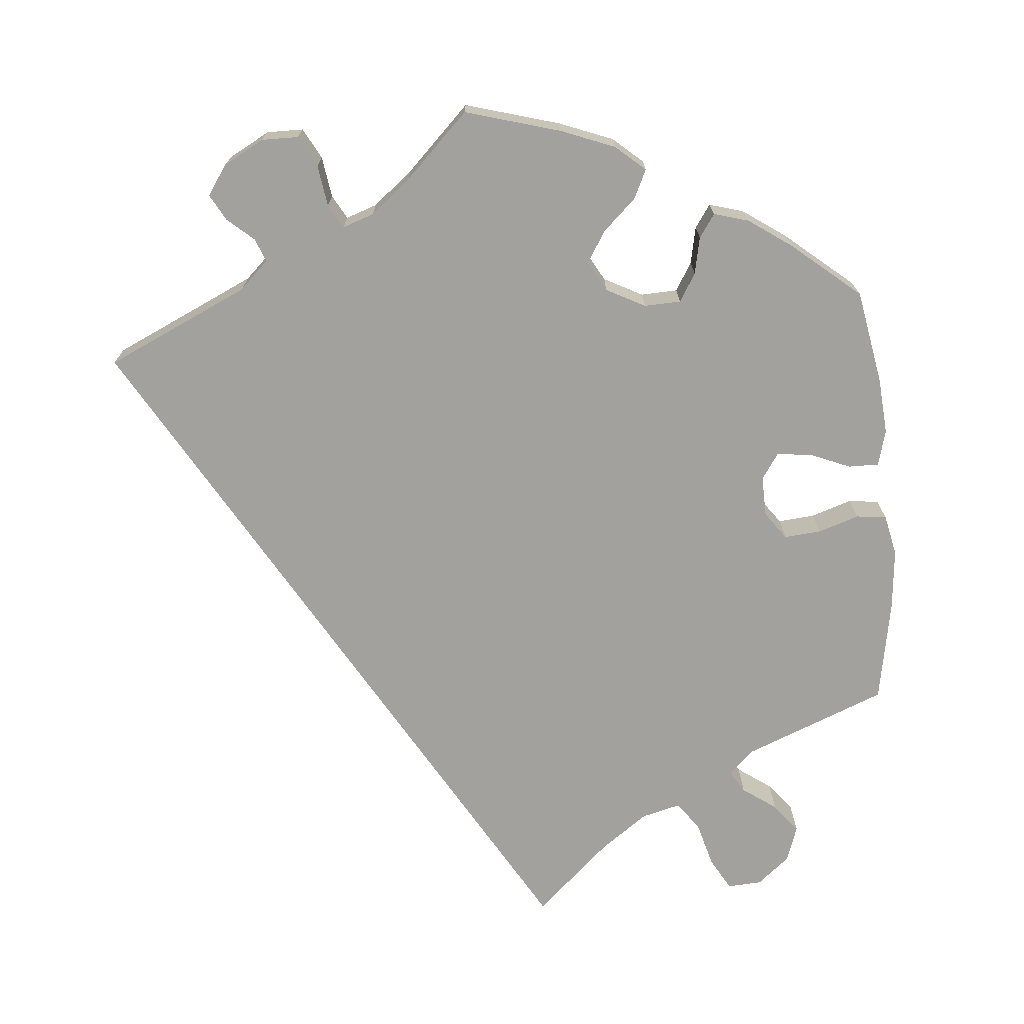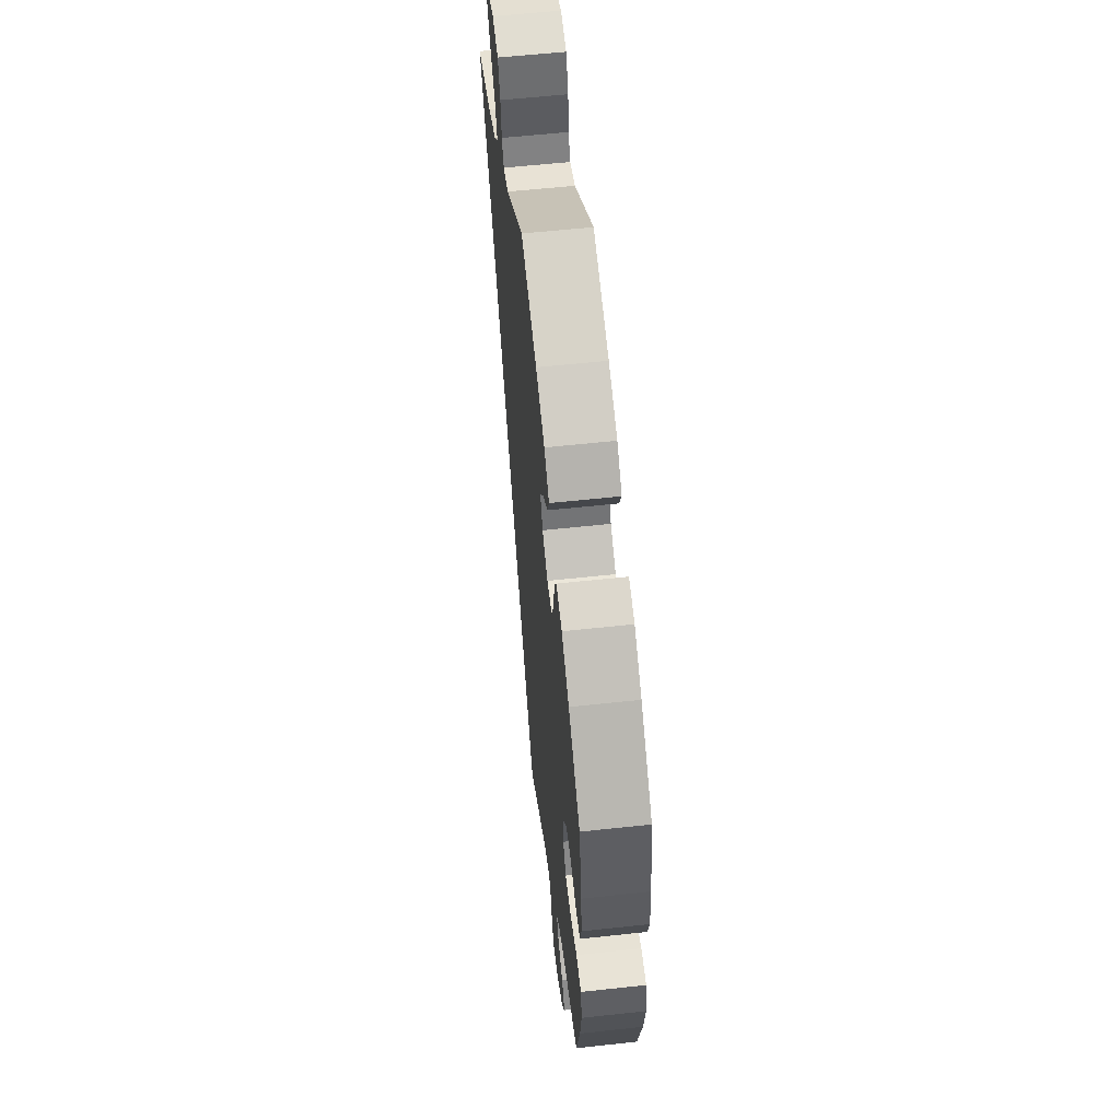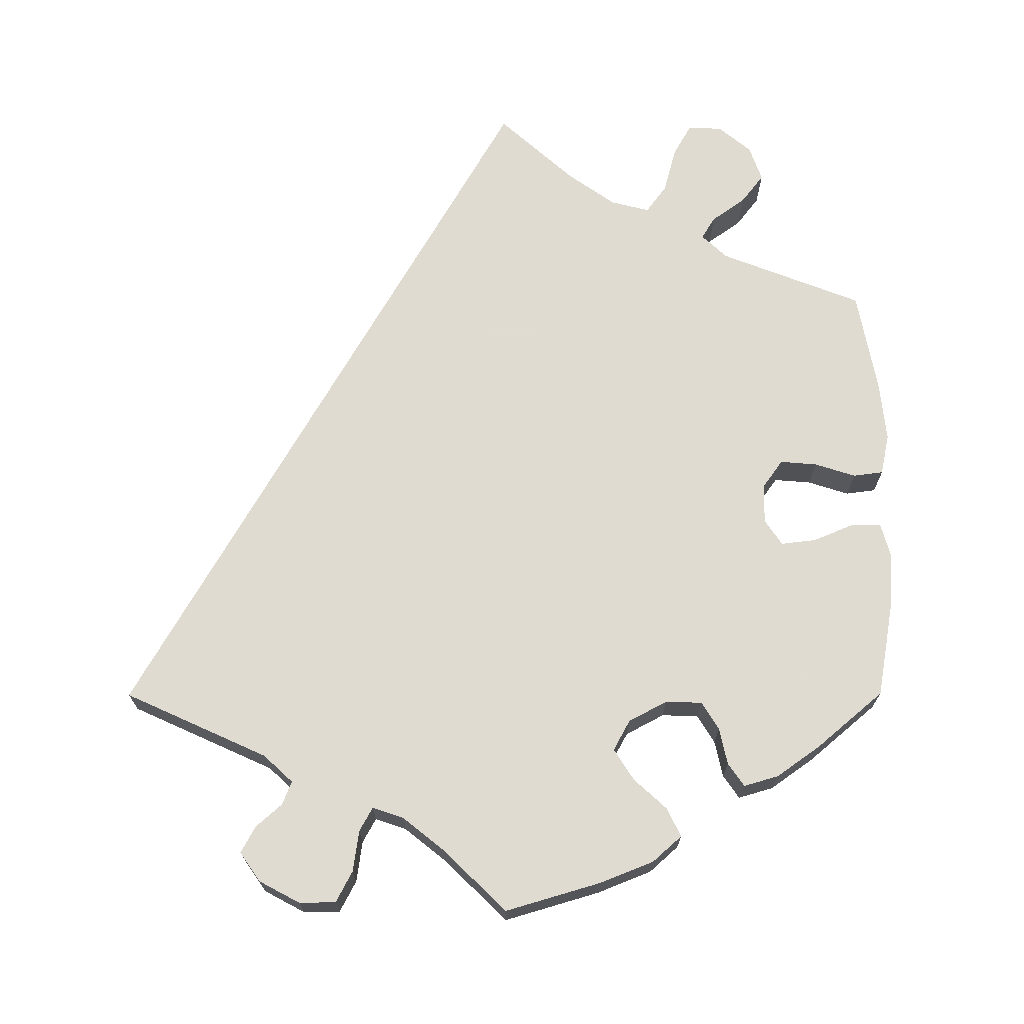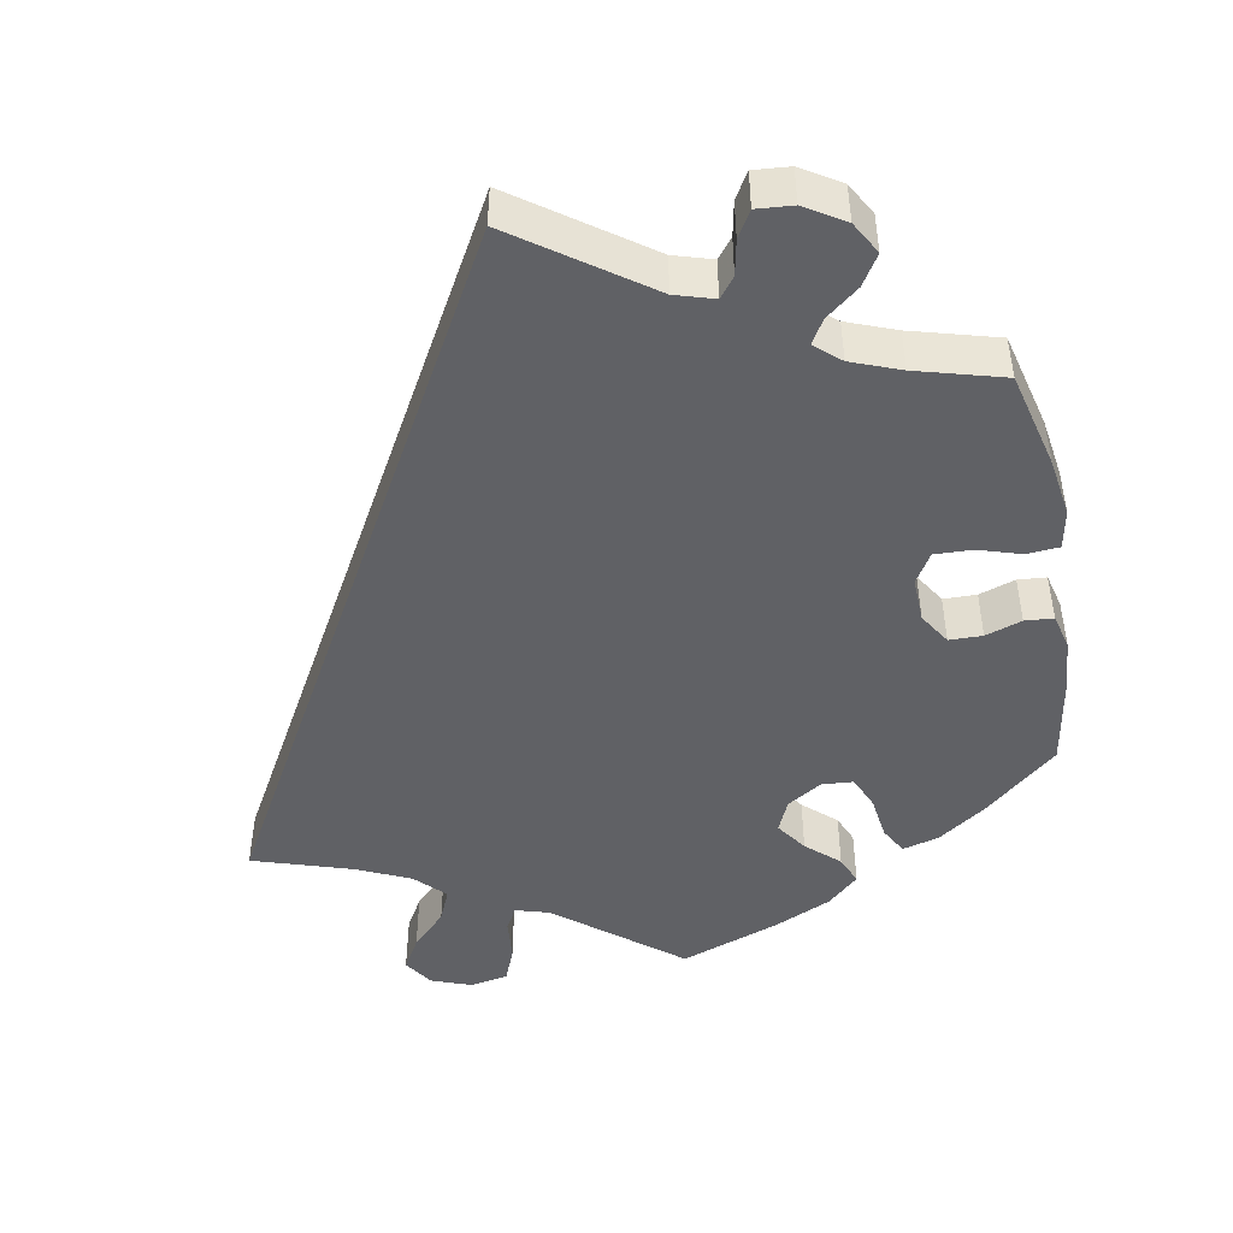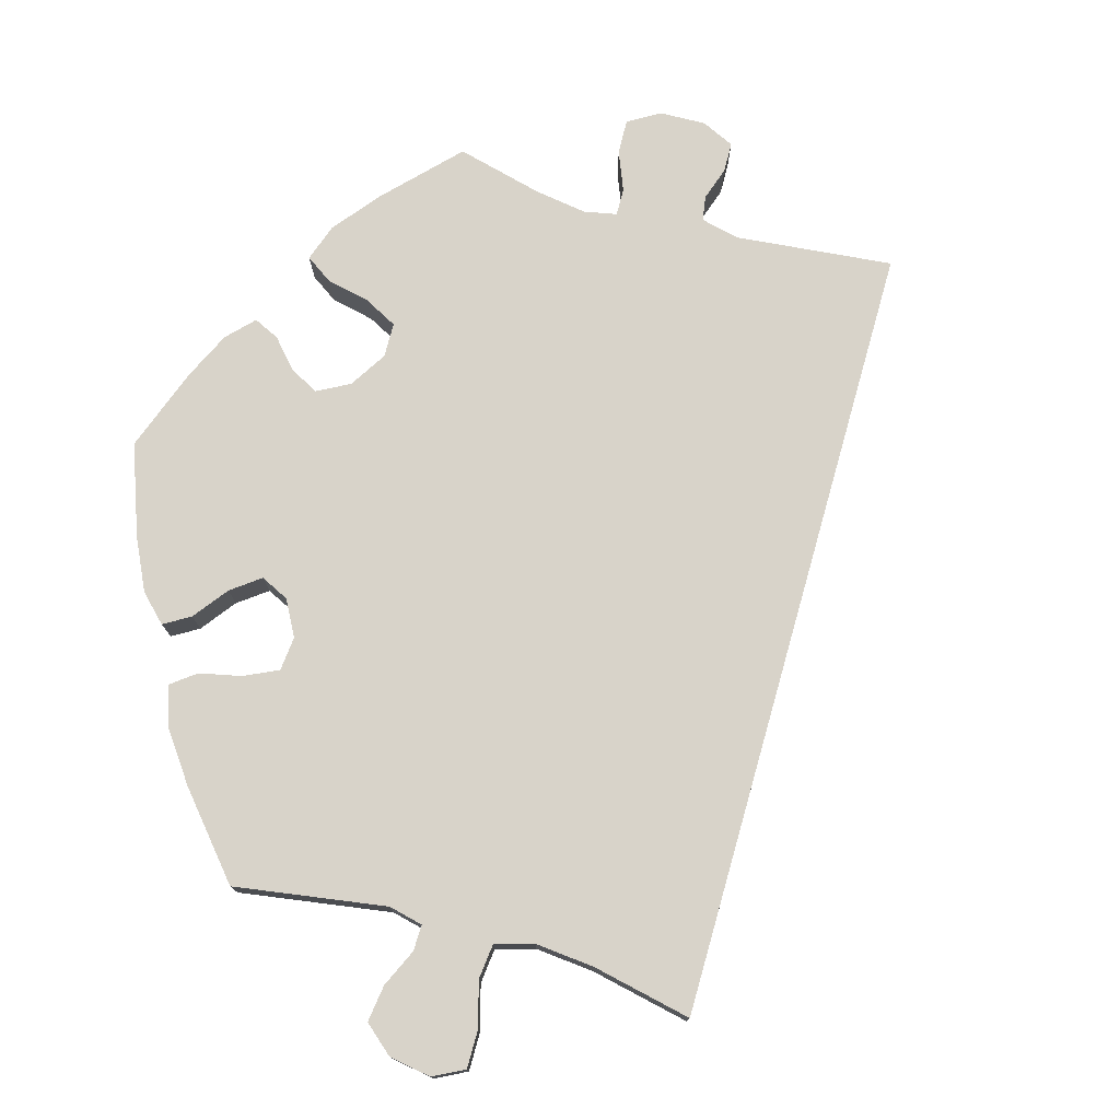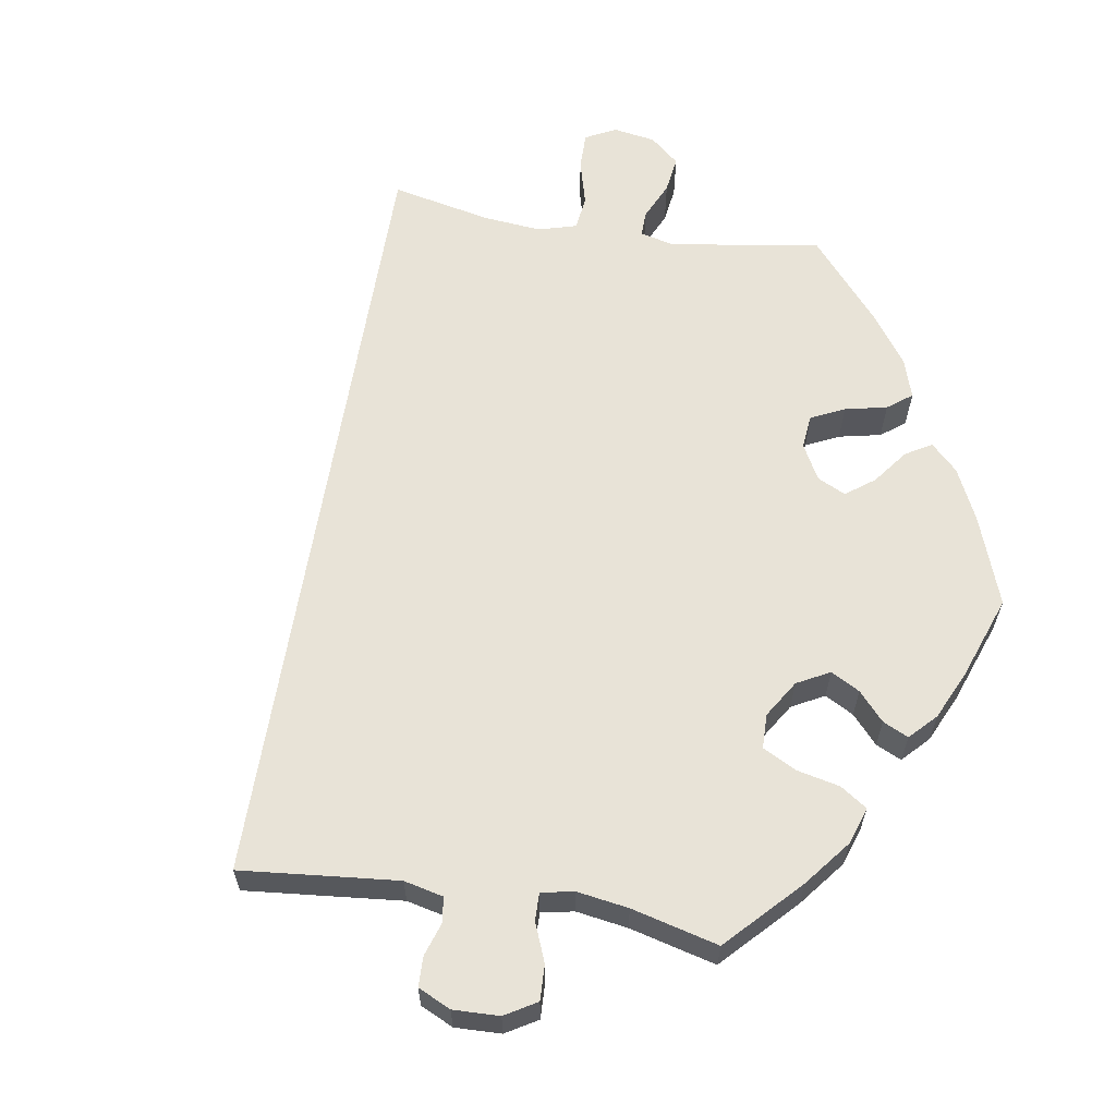
<metadata>
{"format":"obj","ext":"obj","renderer":"f3d","projection":"perspective","resolution":1024,"background":"white","views":[{"elev":-72.0,"azim":-114.7,"up":"+Y"},{"elev":58.6,"azim":-96.4,"up":"+Z"},{"elev":69.8,"azim":-120.2,"up":"+Y"},{"elev":-47.2,"azim":-169.2,"up":"+Y"},{"elev":75.8,"azim":45.8,"up":"+Y"},{"elev":62.1,"azim":-140.7,"up":"+Y"}]}
</metadata>
<code>
v -0.163 0.07 -0.462
v -0.212 0.07 -0.447
v -0.232 0.07 -0.472
v -0.241 0.07 -0.516
v -0.261 0.07 -0.549
v -0.307 0.07 -0.545
v -0.357 0.07 -0.514
v -0.38 0.07 -0.473
v -0.356 0.07 -0.435
v -0.314 0.07 -0.402
v -0.296 0.07 -0.372
v -0.328 0.07 -0.344
v -0.39 0.07 -0.32
v -0.5 0.07 -0.289
v -0.53 0.07 -0.166
v -0.541 0.07 -0.092
v -0.531 0.07 -0.043
v -0.49 0.07 -0.04
v -0.436 0.07 -0.057
v -0.388 0.07 -0.059
v -0.365 0.07 -0.021
v -0.367 0.07 0.035
v -0.392 0.07 0.075
v -0.434 0.07 0.076
v -0.48 0.07 0.061
v -0.516 0.07 0.064
v -0.527 0.07 0.109
v -0.521 0.07 0.176
v -0.501 0.07 0.288
v -0.407 0.07 0.367
v -0.347 0.07 0.408
v -0.301 0.07 0.42
v -0.282 0.07 0.386
v -0.275 0.07 0.331
v -0.257 0.07 0.289
v -0.217 0.07 0.286
v -0.173 0.07 0.313
v -0.155 0.07 0.353
v -0.182 0.07 0.392
v -0.223 0.07 0.429
v -0.238 0.07 0.465
v -0.198 0.07 0.501
v -0.127 0.07 0.533
v 0 0.07 0.578
v 0.153 0.07 0.456
v 0.196 0.07 0.443
v 0.212 0.07 0.472
v 0.217 0.07 0.525
v 0.235 0.07 0.569
v 0.283 0.07 0.578
v 0.334 0.07 0.559
v 0.358 0.07 0.522
v 0.334 0.07 0.481
v 0.291 0.07 0.438
v 0.273 0.07 0.397
v 0.309 0.07 0.36
v 0.377 0.07 0.329
v 0.501 0.07 0.289
v 0.001 0.07 -0.579
v -0.163 0 -0.462
v -0.212 0 -0.447
v -0.232 0 -0.472
v -0.241 0 -0.516
v -0.261 0 -0.549
v -0.307 0 -0.545
v -0.357 0 -0.514
v -0.38 0 -0.473
v -0.356 0 -0.435
v -0.314 0 -0.402
v -0.296 0 -0.372
v -0.328 0 -0.344
v -0.39 0 -0.32
v -0.5 0 -0.289
v -0.53 0 -0.166
v -0.541 0 -0.092
v -0.531 0 -0.043
v -0.49 0 -0.04
v -0.436 0 -0.057
v -0.388 0 -0.059
v -0.365 0 -0.021
v -0.367 0 0.035
v -0.392 0 0.075
v -0.434 0 0.076
v -0.48 0 0.061
v -0.516 0 0.064
v -0.527 0 0.109
v -0.521 0 0.176
v -0.501 0 0.288
v -0.407 0 0.367
v -0.347 0 0.408
v -0.301 0 0.42
v -0.282 0 0.386
v -0.275 0 0.331
v -0.257 0 0.289
v -0.217 0 0.286
v -0.173 0 0.313
v -0.155 0 0.353
v -0.182 0 0.392
v -0.223 0 0.429
v -0.238 0 0.465
v -0.198 0 0.501
v -0.127 0 0.533
v 0 0 0.578
v 0.153 0 0.456
v 0.196 0 0.443
v 0.212 0 0.472
v 0.217 0 0.525
v 0.235 0 0.569
v 0.283 0 0.578
v 0.334 0 0.559
v 0.358 0 0.522
v 0.334 0 0.481
v 0.291 0 0.438
v 0.273 0 0.397
v 0.309 0 0.36
v 0.377 0 0.329
v 0.501 0 0.289
v 0.001 0 -0.579
f 57 58 59 1
f 56 57 1 2
f 55 56 2 3
f 54 55 3
f 51 52 53 54
f 51 54 3
f 50 51 3
f 47 48 49 50
f 46 47 50 3
f 45 46 3
f 44 45 3
f 43 44 3
f 39 40 41 42
f 38 39 42 43
f 31 32 33 34
f 31 34 35
f 30 31 35
f 29 30 35
f 28 29 35 36
f 24 25 26 27
f 23 24 27 28
f 16 17 18 19
f 16 19 20
f 13 14 15 16
f 12 13 16 20
f 11 12 20 21
f 7 8 9 10
f 7 10 11
f 6 7 11
f 5 6 11
f 38 43 3 4
f 37 38 4 5
f 36 37 5 11
f 23 28 36
f 22 23 36
f 11 21 22 36
f 60 118 117 116
f 61 60 116 115
f 62 61 115 114
f 62 114 113
f 113 112 111 110
f 62 113 110
f 62 110 109
f 109 108 107 106
f 62 109 106 105
f 62 105 104
f 62 104 103
f 62 103 102
f 101 100 99 98
f 102 101 98 97
f 93 92 91 90
f 94 93 90
f 94 90 89
f 94 89 88
f 95 94 88 87
f 86 85 84 83
f 87 86 83 82
f 78 77 76 75
f 79 78 75
f 75 74 73 72
f 79 75 72 71
f 80 79 71 70
f 69 68 67 66
f 70 69 66
f 70 66 65
f 70 65 64
f 63 62 102 97
f 64 63 97 96
f 70 64 96 95
f 95 87 82
f 95 82 81
f 95 81 80 70
f 1 60 61 2
f 2 61 62 3
f 3 62 63 4
f 4 63 64 5
f 5 64 65 6
f 6 65 66 7
f 7 66 67 8
f 8 67 68 9
f 9 68 69 10
f 10 69 70 11
f 11 70 71 12
f 12 71 72 13
f 13 72 73 14
f 14 73 74 15
f 15 74 75 16
f 16 75 76 17
f 17 76 77 18
f 18 77 78 19
f 19 78 79 20
f 20 79 80 21
f 21 80 81 22
f 22 81 82 23
f 23 82 83 24
f 24 83 84 25
f 25 84 85 26
f 26 85 86 27
f 27 86 87 28
f 28 87 88 29
f 29 88 89 30
f 30 89 90 31
f 31 90 91 32
f 32 91 92 33
f 33 92 93 34
f 34 93 94 35
f 35 94 95 36
f 36 95 96 37
f 37 96 97 38
f 38 97 98 39
f 39 98 99 40
f 40 99 100 41
f 41 100 101 42
f 42 101 102 43
f 43 102 103 44
f 44 103 104 45
f 45 104 105 46
f 46 105 106 47
f 47 106 107 48
f 48 107 108 49
f 49 108 109 50
f 50 109 110 51
f 51 110 111 52
f 52 111 112 53
f 53 112 113 54
f 54 113 114 55
f 55 114 115 56
f 56 115 116 57
f 57 116 117 58
f 58 117 118 59
f 59 118 60 1

</code>
